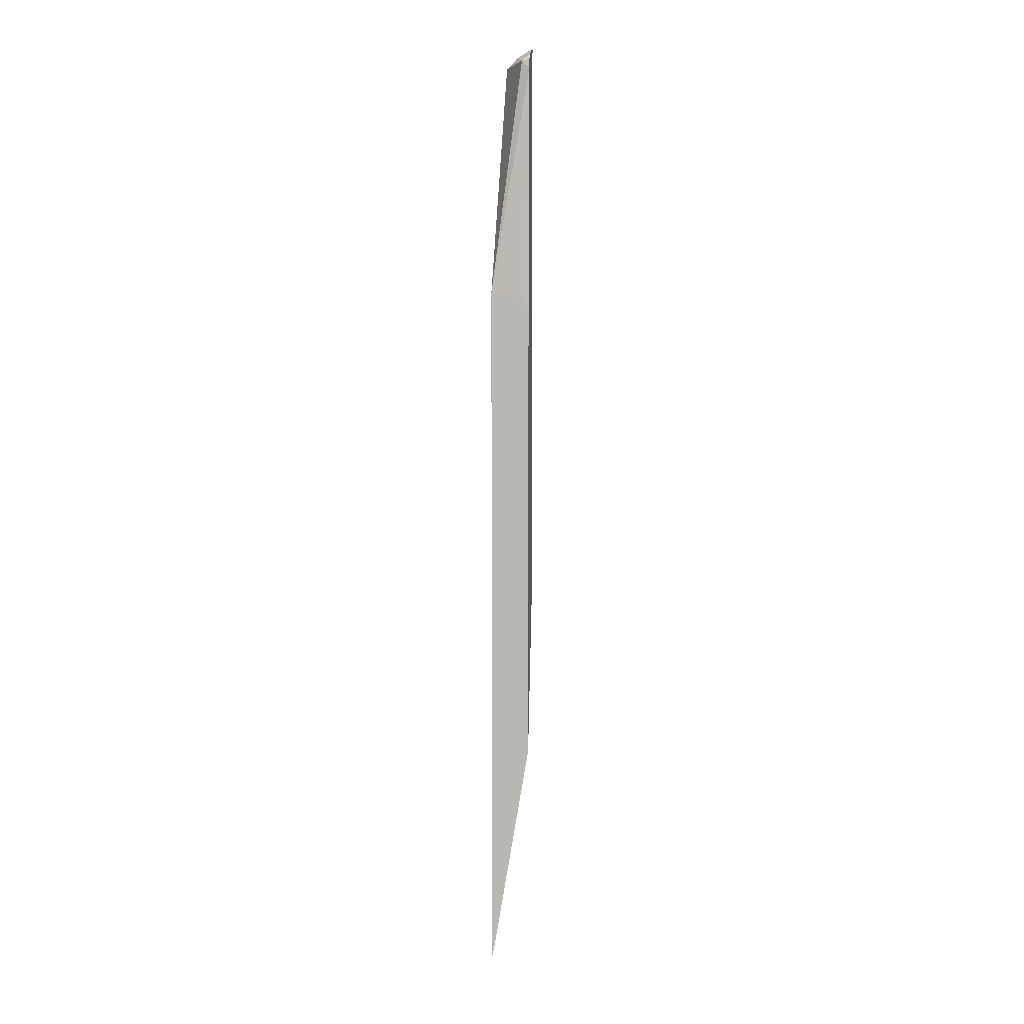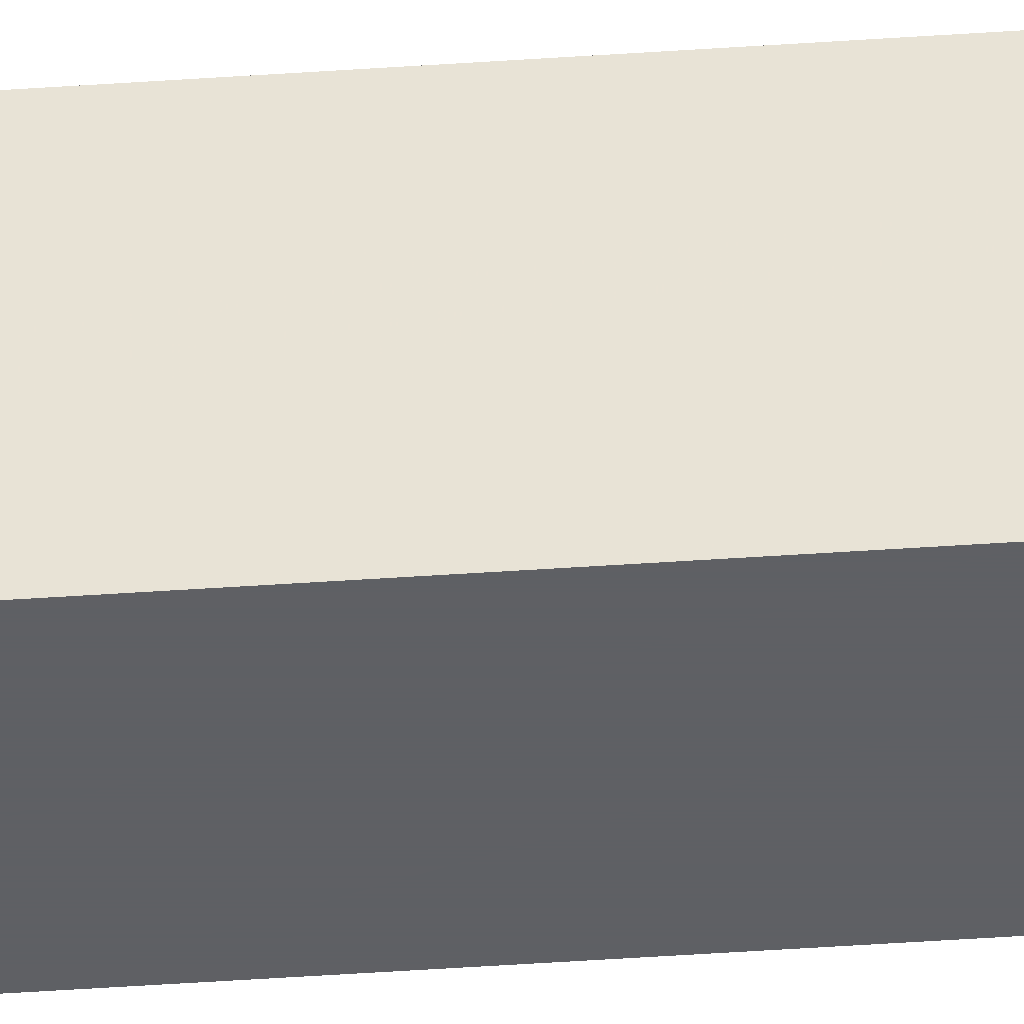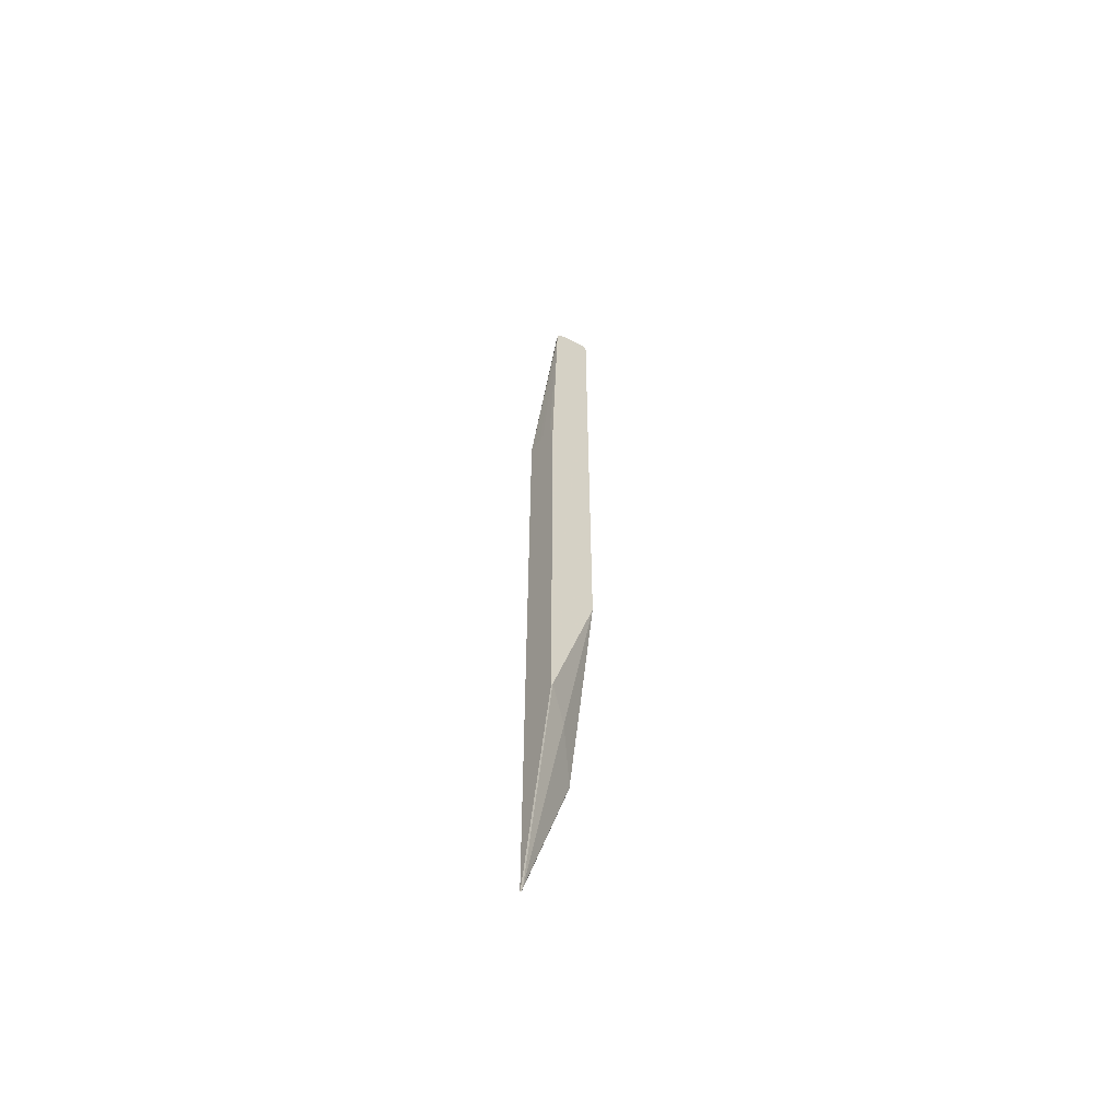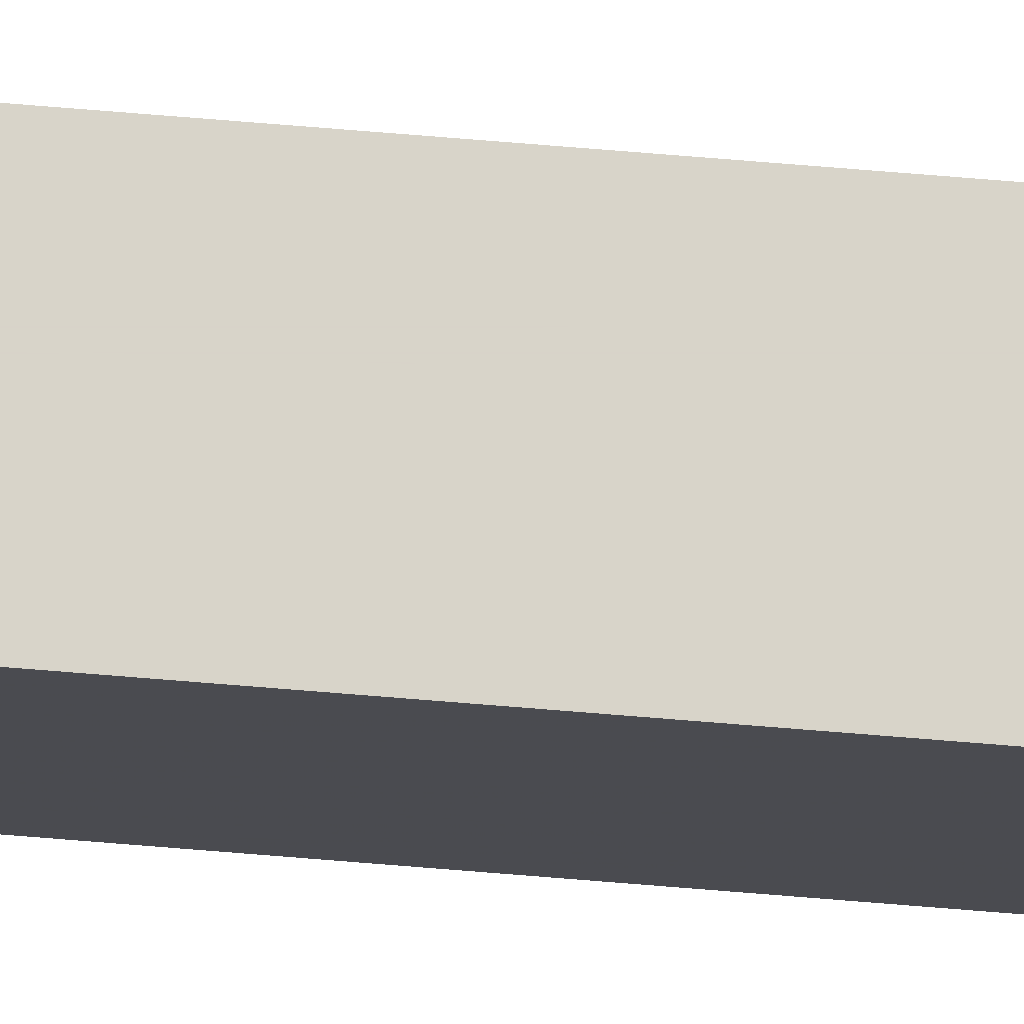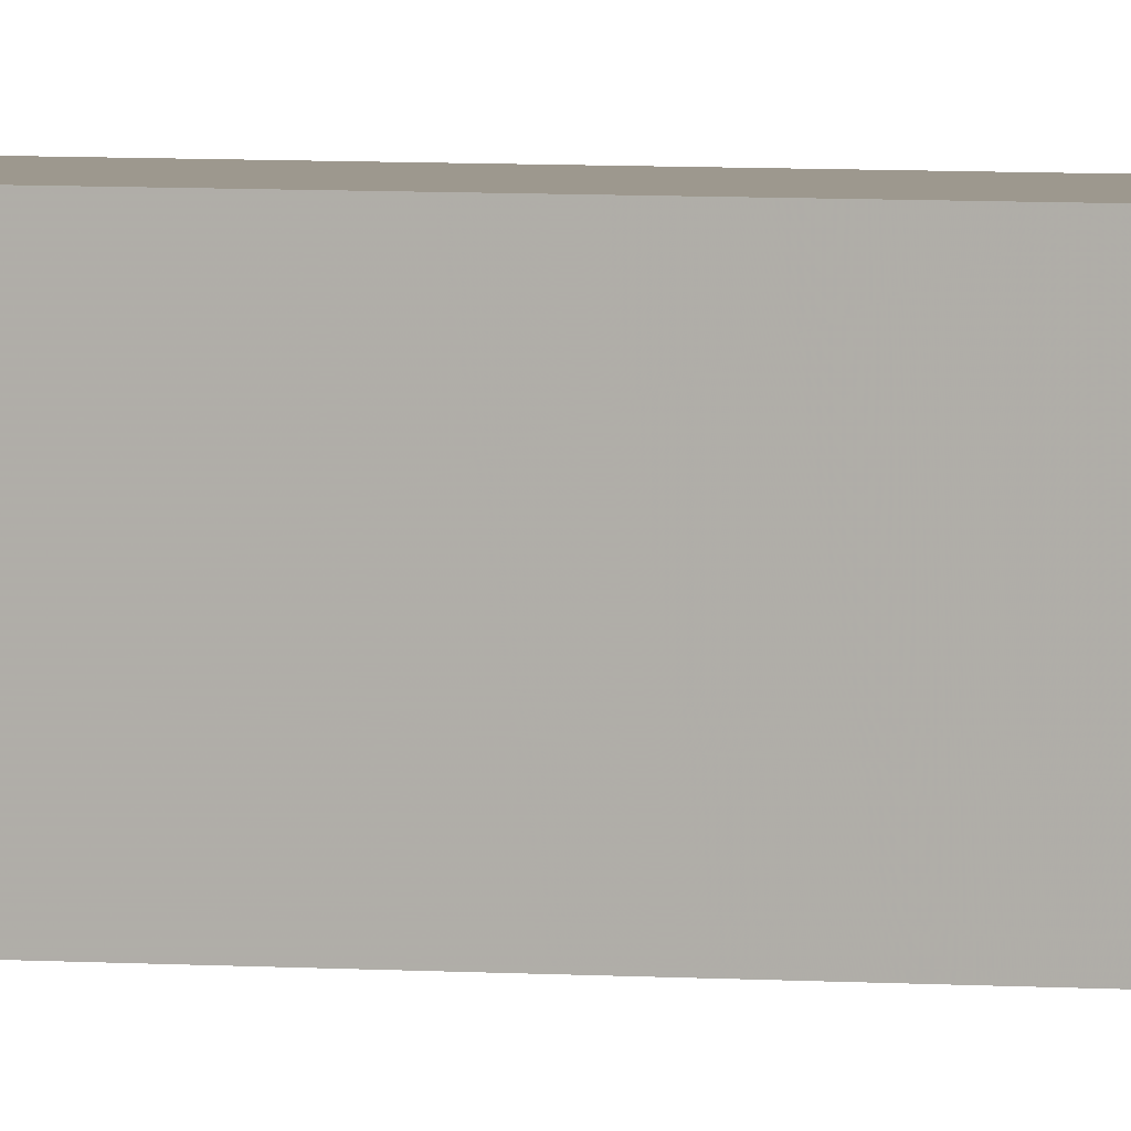
<metadata>
{"format":"obj","ext":"obj","renderer":"f3d","projection":"perspective","resolution":1024,"background":"white","views":[{"elev":6.9,"azim":-174.8,"up":"+Y"},{"elev":-43.2,"azim":94.8,"up":"+Z"},{"elev":-58.8,"azim":-126.2,"up":"+Y"},{"elev":75.6,"azim":-85.4,"up":"+Z"},{"elev":3.2,"azim":-69.3,"up":"+Z"}]}
</metadata>
<code>
v -0.4449 -0.1931 0.2928
v -0.445 -0.1929 0.2928
v -0.4449 -0.3102 0.2595
v -0.4449 0.2171 0.2928
v -0.4453 -0.1917 0.2928
v -0.4453 -0.31 0.2593
v -0.4449 -0.3119 0.2589
v -0.4449 0.2183 0.2577
v -0.4538 0.3915 0.2928
v -0.4454 -0.1913 0.2928
v -0.4461 -0.3084 0.2577
v -0.4622 -0.1578 0.2762
v -0.4737 -0.1406 0.259
v -0.4449 -0.3131 0.2577
v -0.4565 0.2183 0.2577
v -0.4737 0.3886 0.262
v -0.4678 0.3945 0.2649
v -0.4622 0.4001 0.2928
v -0.4737 -0.02227 0.2928
v -0.4737 -0.1433 0.2577
v -0.4606 0.2178 0.2577
v -0.4694 0.2145 0.2577
v -0.4714 0.2116 0.2577
v -0.4717 0.2112 0.2577
v -0.4737 0.2075 0.2577
v -0.4737 0.3957 0.2637
v -0.4737 0.4004 0.2708
v -0.4734 0.4058 0.2874
v -0.4627 0.4004 0.2928
v -0.4737 0.4058 0.2928
v -0.4737 0.4055 0.2862
v -0.4737 0.4058 0.2875
v -0.4734 0.4058 0.2928
f 13 26 16
f 13 30 32
f 13 27 26
f 13 31 27
f 13 32 31
f 13 19 30
f 8 21 15
f 11 13 20
f 10 19 12
f 9 17 18
f 8 22 21
f 13 16 25
f 12 19 13
f 13 25 20
f 28 32 30
f 16 21 22
f 16 22 23
f 16 23 24
f 16 24 25
f 16 26 17
f 17 26 27
f 28 33 29
f 18 27 28
f 18 28 29
f 27 31 28
f 28 31 32
f 28 30 33
f 8 23 22
f 15 21 16
f 8 24 23
f 17 27 18
f 8 20 25
f 8 25 24
f 1 2 3
f 1 3 7
f 1 7 14
f 1 8 4
f 1 4 9
f 1 9 18
f 1 18 29
f 1 29 33
f 1 33 30
f 1 30 19
f 1 19 10
f 1 10 5
f 1 5 2
f 1 14 8
f 2 6 3
f 2 5 6
f 8 11 20
f 8 14 11
f 8 16 17
f 8 15 16
f 7 11 14
f 8 17 9
f 6 12 13
f 6 10 12
f 6 11 7
f 5 10 6
f 4 8 9
f 6 13 11
f 3 6 7

</code>
